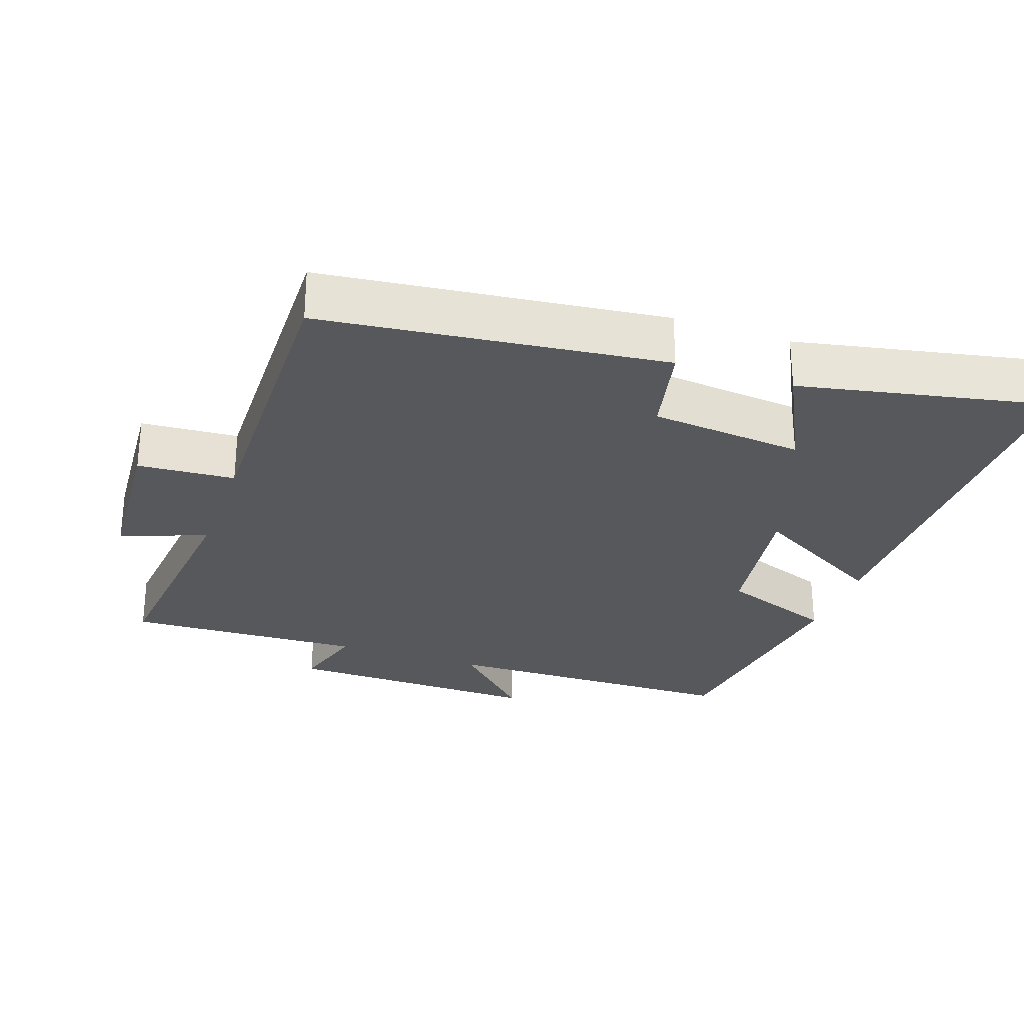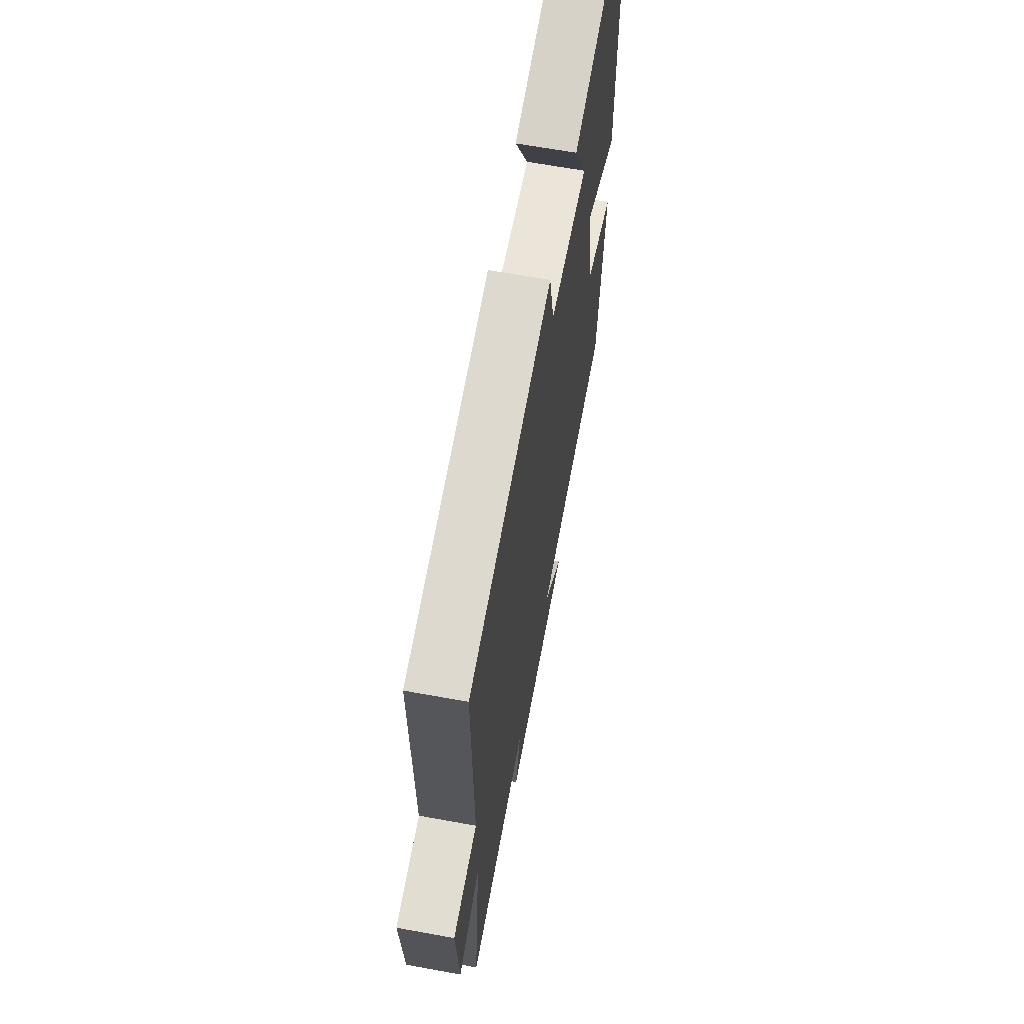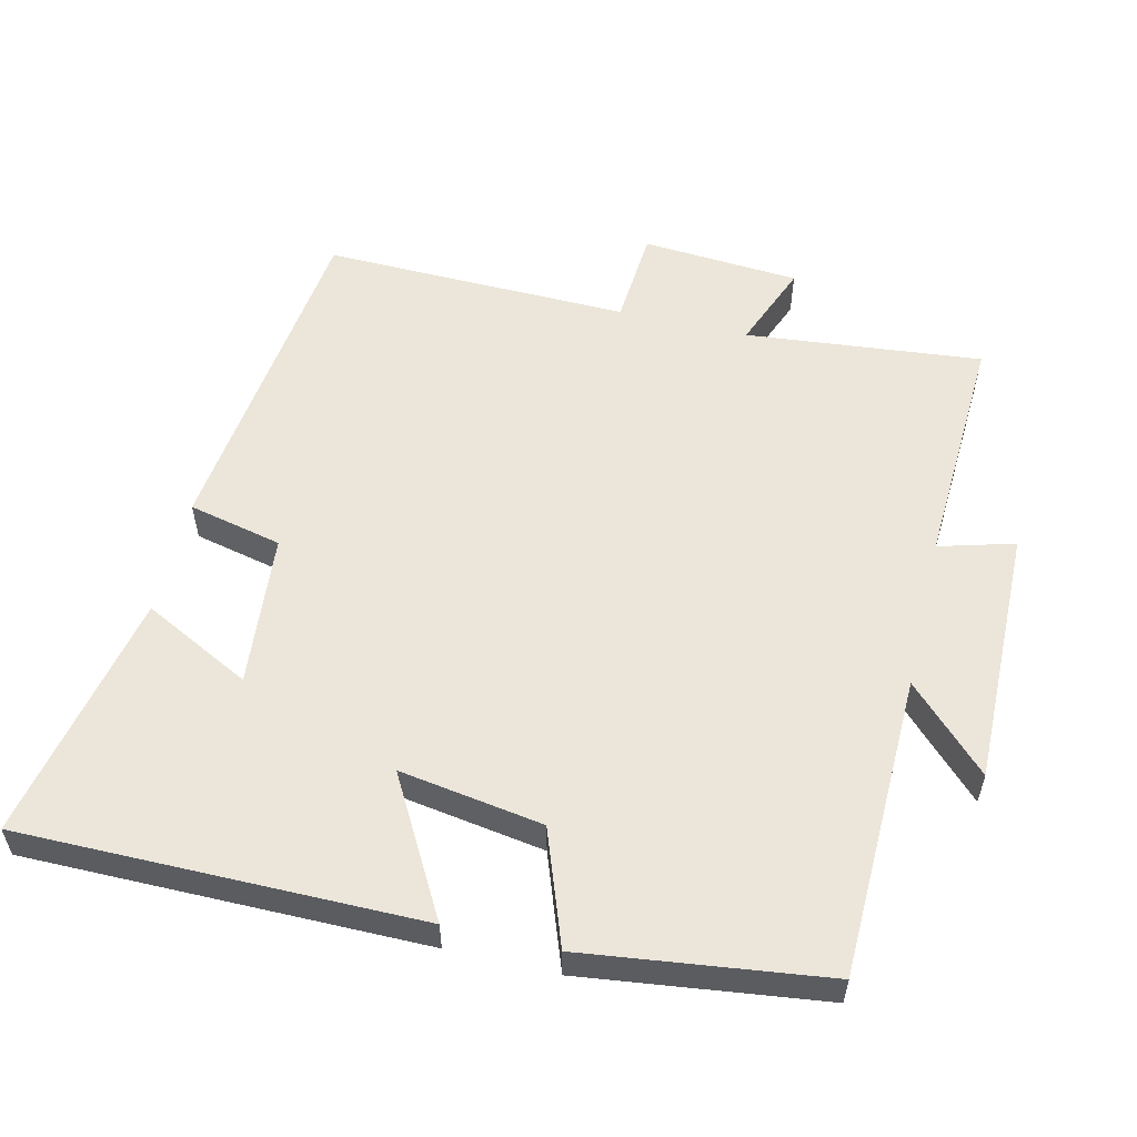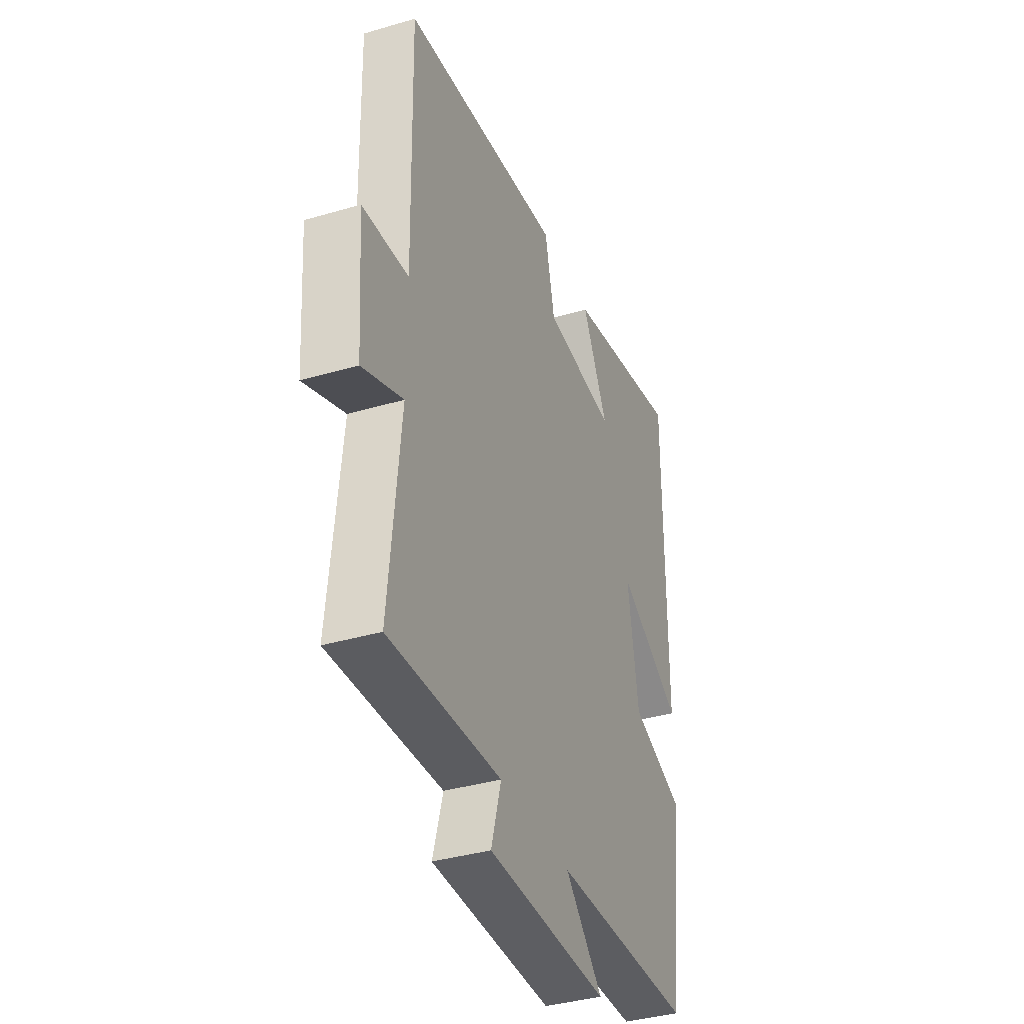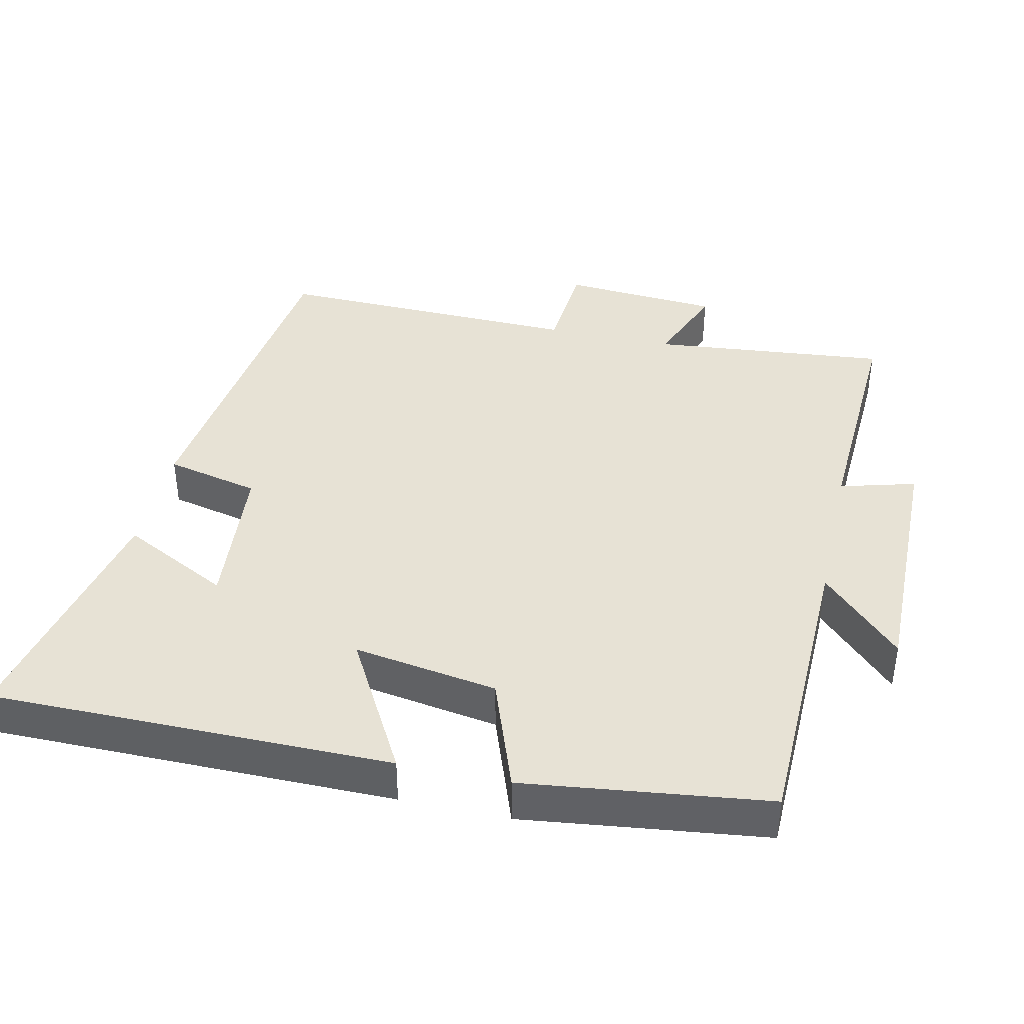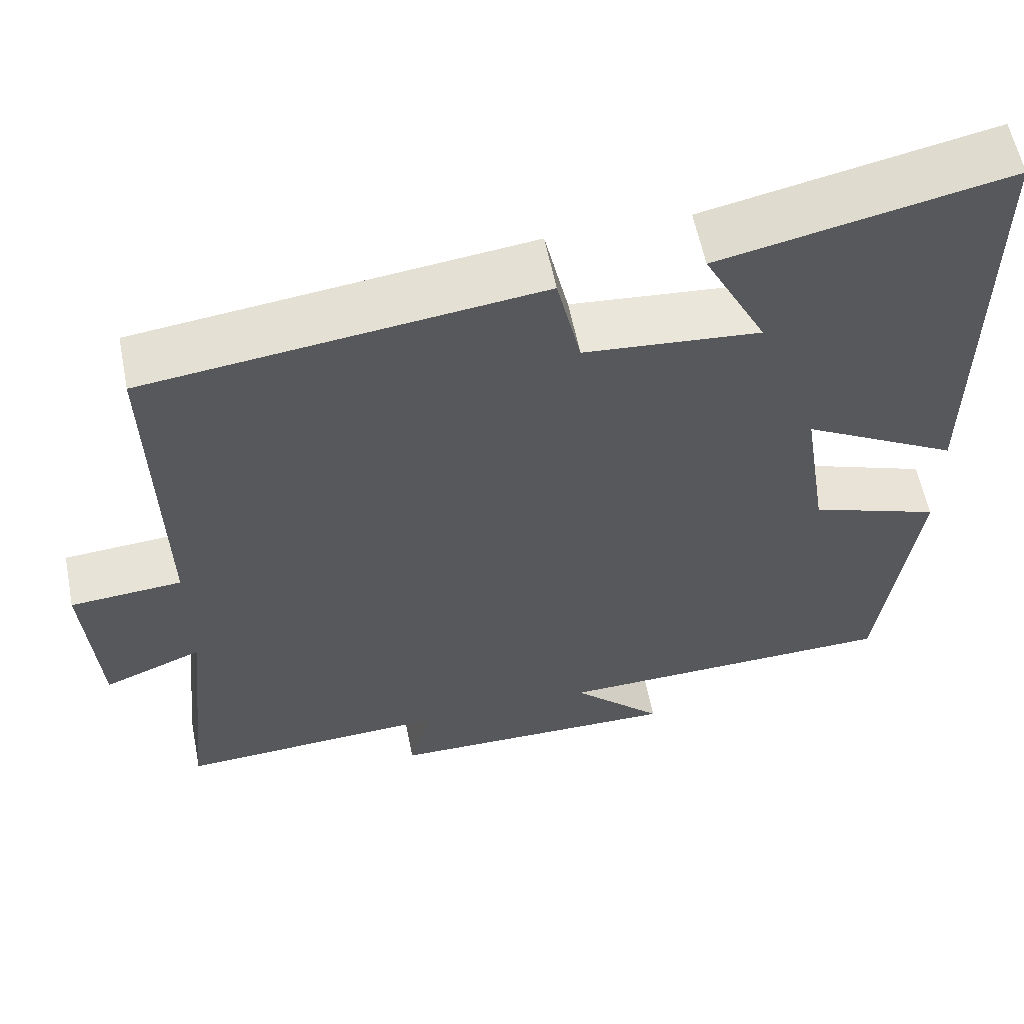
<metadata>
{"format":"obj","ext":"obj","renderer":"f3d","projection":"perspective","resolution":1024,"background":"white","views":[{"elev":-28.3,"azim":-19.4,"up":"+Y"},{"elev":64.5,"azim":-79.6,"up":"+Z"},{"elev":56.0,"azim":103.4,"up":"+Y"},{"elev":-37.4,"azim":-69.3,"up":"+Z"},{"elev":40.2,"azim":102.7,"up":"+Y"},{"elev":58.8,"azim":-11.3,"up":"+Z"}]}
</metadata>
<code>
v -0.509 0.07 0.442
v -0.025 0.07 0.5
v 0.005 0.07 0.367
v 0.223 0.07 0.347
v 0.145 0.07 0.5
v 0.501 0.07 0.574
v 0.5 0.07 0.007
v 0.306 0.07 0.116
v 0.338 0.07 -0.088
v 0.5 0.07 -0.147
v 0.456 0.07 -0.491
v 0.026 0.07 -0.5
v 0.14 0.07 -0.613
v -0.226 0.07 -0.607
v -0.196 0.07 -0.5
v -0.534 0.07 -0.516
v -0.5 0.07 -0.18
v -0.622 0.07 -0.228
v -0.638 0.07 -0.004
v -0.5 0.07 0.006
v -0.509 0 0.442
v -0.025 0 0.5
v 0.005 0 0.367
v 0.223 0 0.347
v 0.145 0 0.5
v 0.501 0 0.574
v 0.5 0 0.007
v 0.306 0 0.116
v 0.338 0 -0.088
v 0.5 0 -0.147
v 0.456 0 -0.491
v 0.026 0 -0.5
v 0.14 0 -0.613
v -0.226 0 -0.607
v -0.196 0 -0.5
v -0.534 0 -0.516
v -0.5 0 -0.18
v -0.622 0 -0.228
v -0.638 0 -0.004
v -0.5 0 0.006
f 17 18 19 20
f 15 16 17
f 15 17 20
f 12 13 14 15
f 9 10 11 12
f 8 9 12 15
f 6 7 8
f 4 5 6
f 4 6 8 15
f 20 1 2 3
f 3 4 15 20
f 40 39 38 37
f 37 36 35
f 40 37 35
f 35 34 33 32
f 32 31 30 29
f 35 32 29 28
f 28 27 26
f 26 25 24
f 35 28 26 24
f 23 22 21 40
f 40 35 24 23
f 1 21 22 2
f 2 22 23 3
f 3 23 24 4
f 4 24 25 5
f 5 25 26 6
f 6 26 27 7
f 7 27 28 8
f 8 28 29 9
f 9 29 30 10
f 10 30 31 11
f 11 31 32 12
f 12 32 33 13
f 13 33 34 14
f 14 34 35 15
f 15 35 36 16
f 16 36 37 17
f 17 37 38 18
f 18 38 39 19
f 19 39 40 20
f 20 40 21 1

</code>
